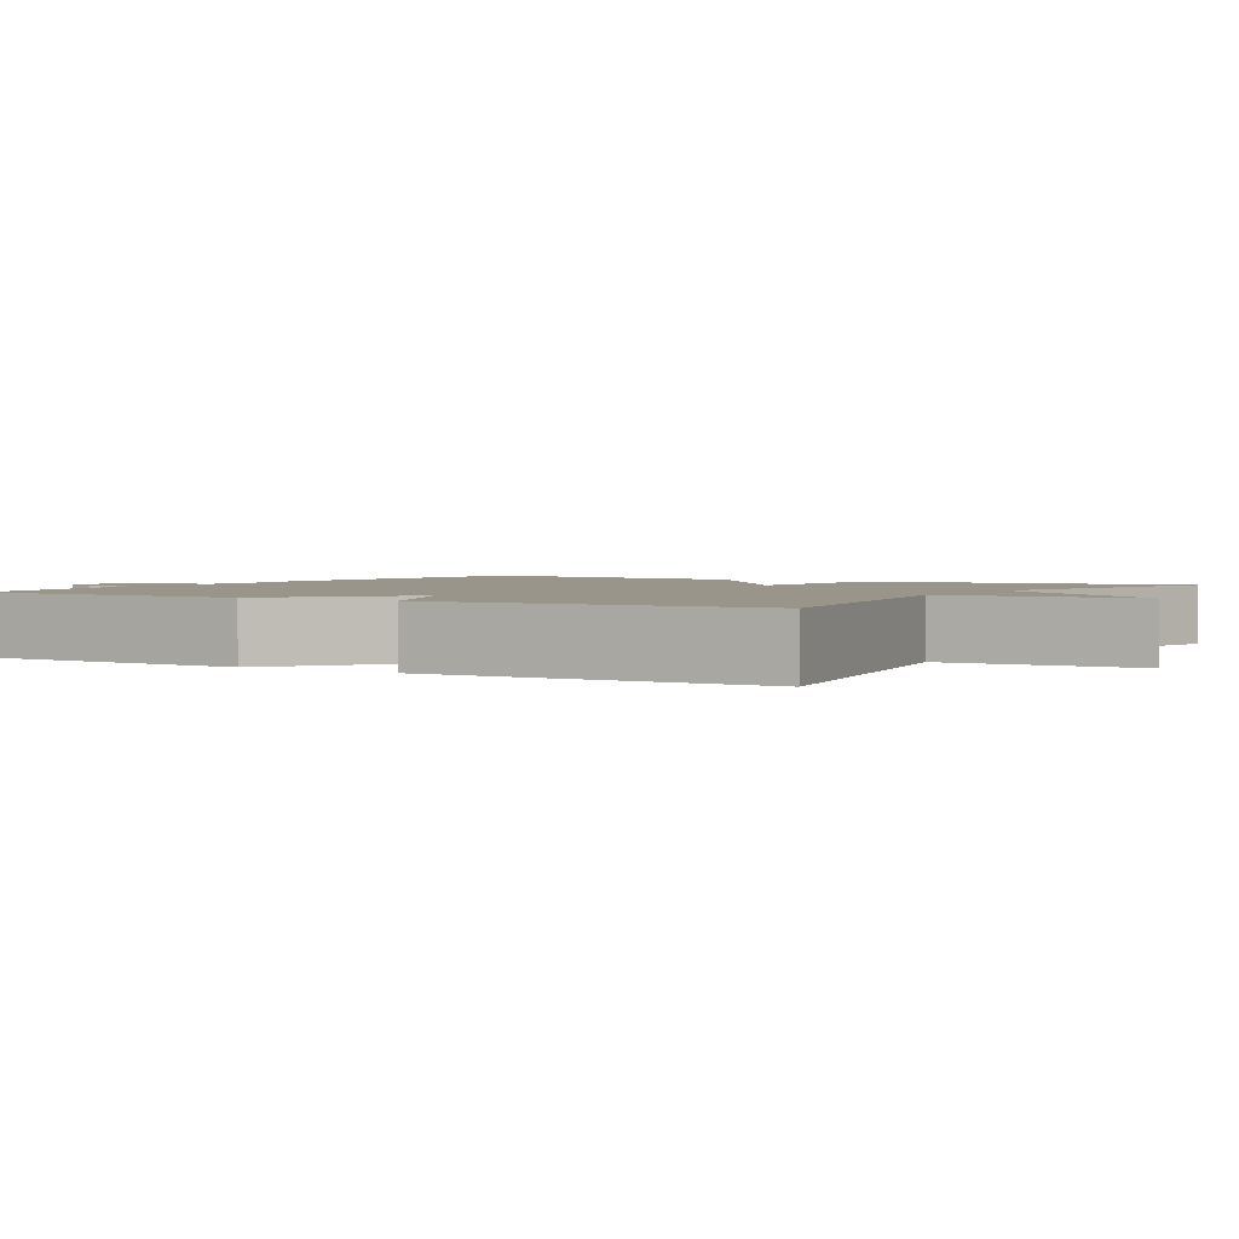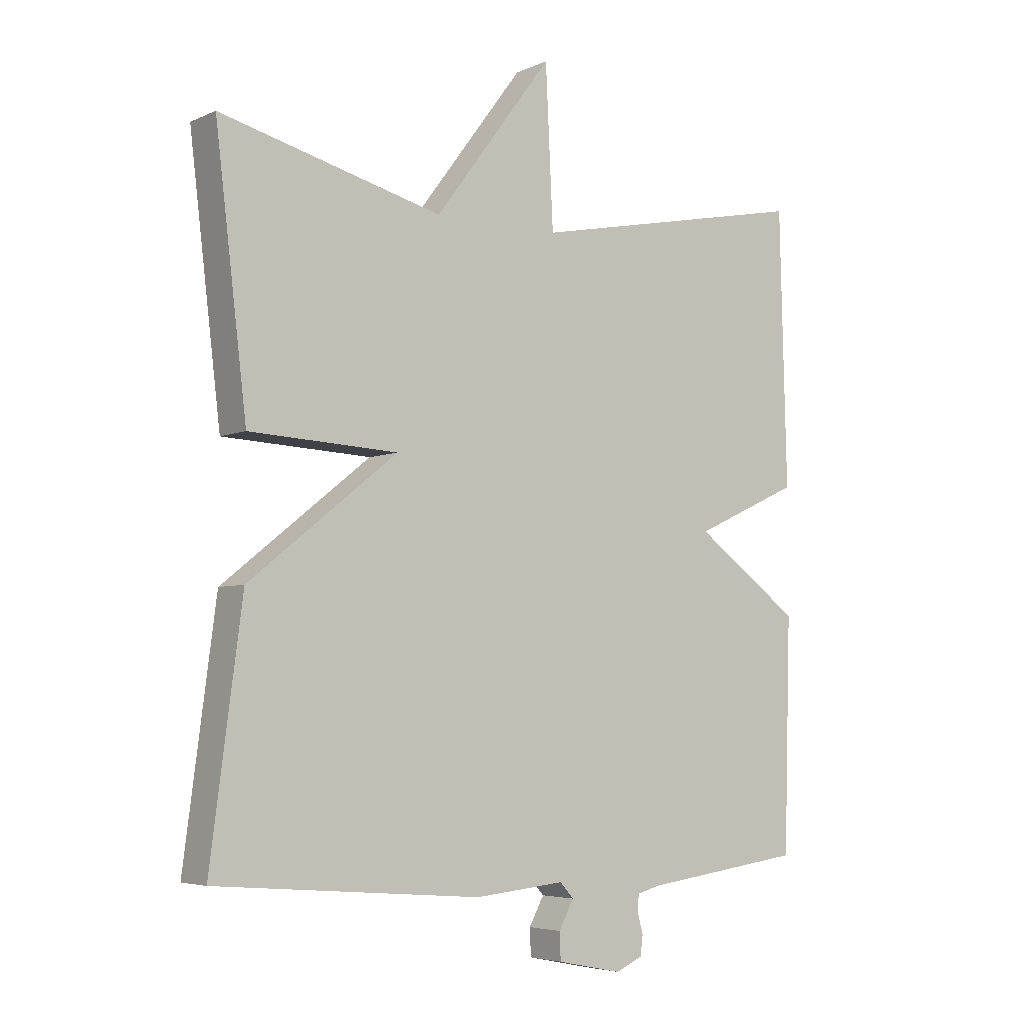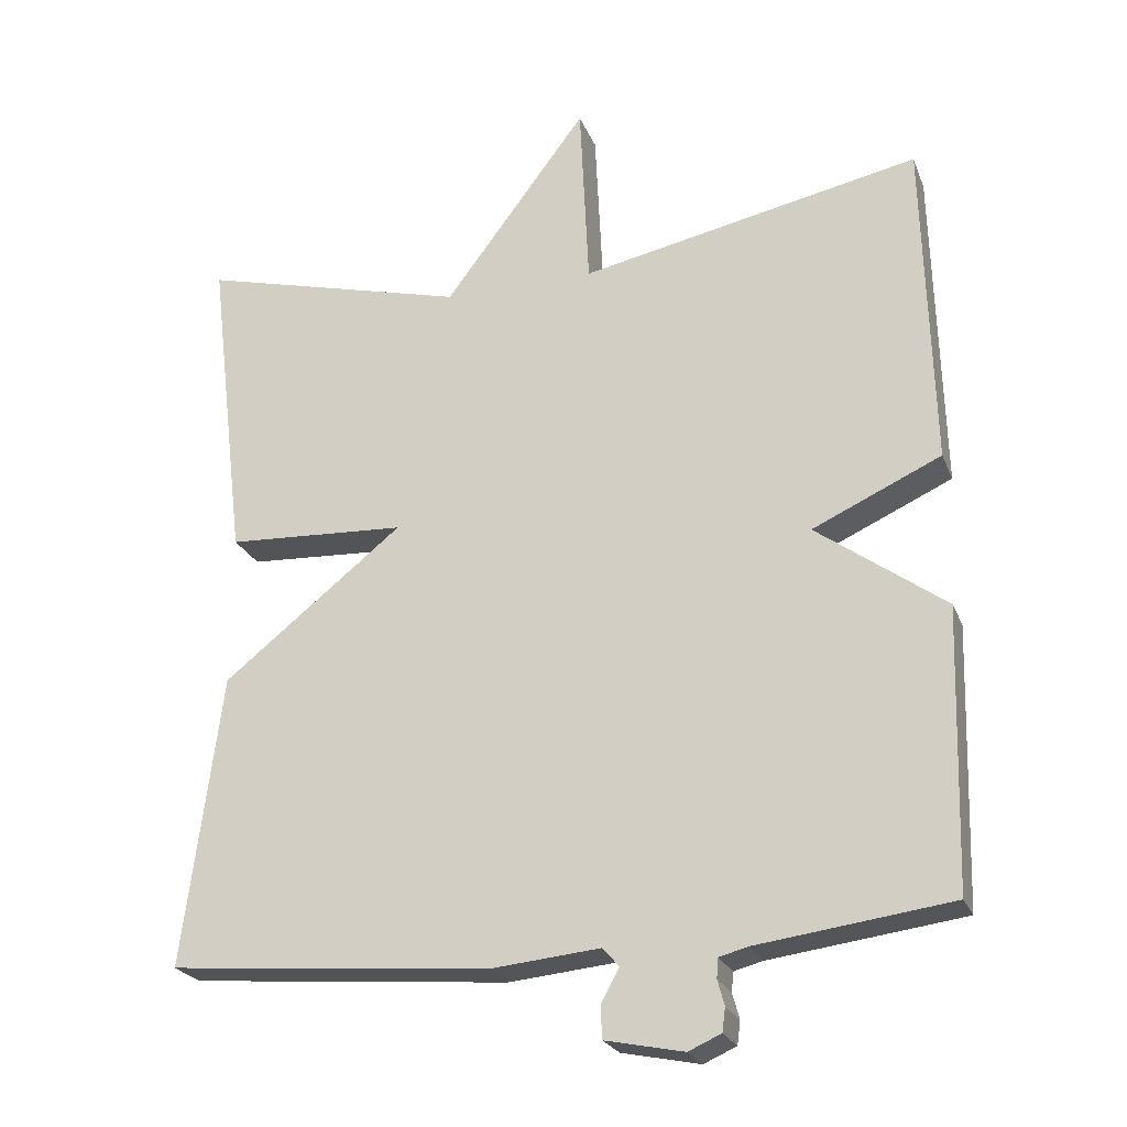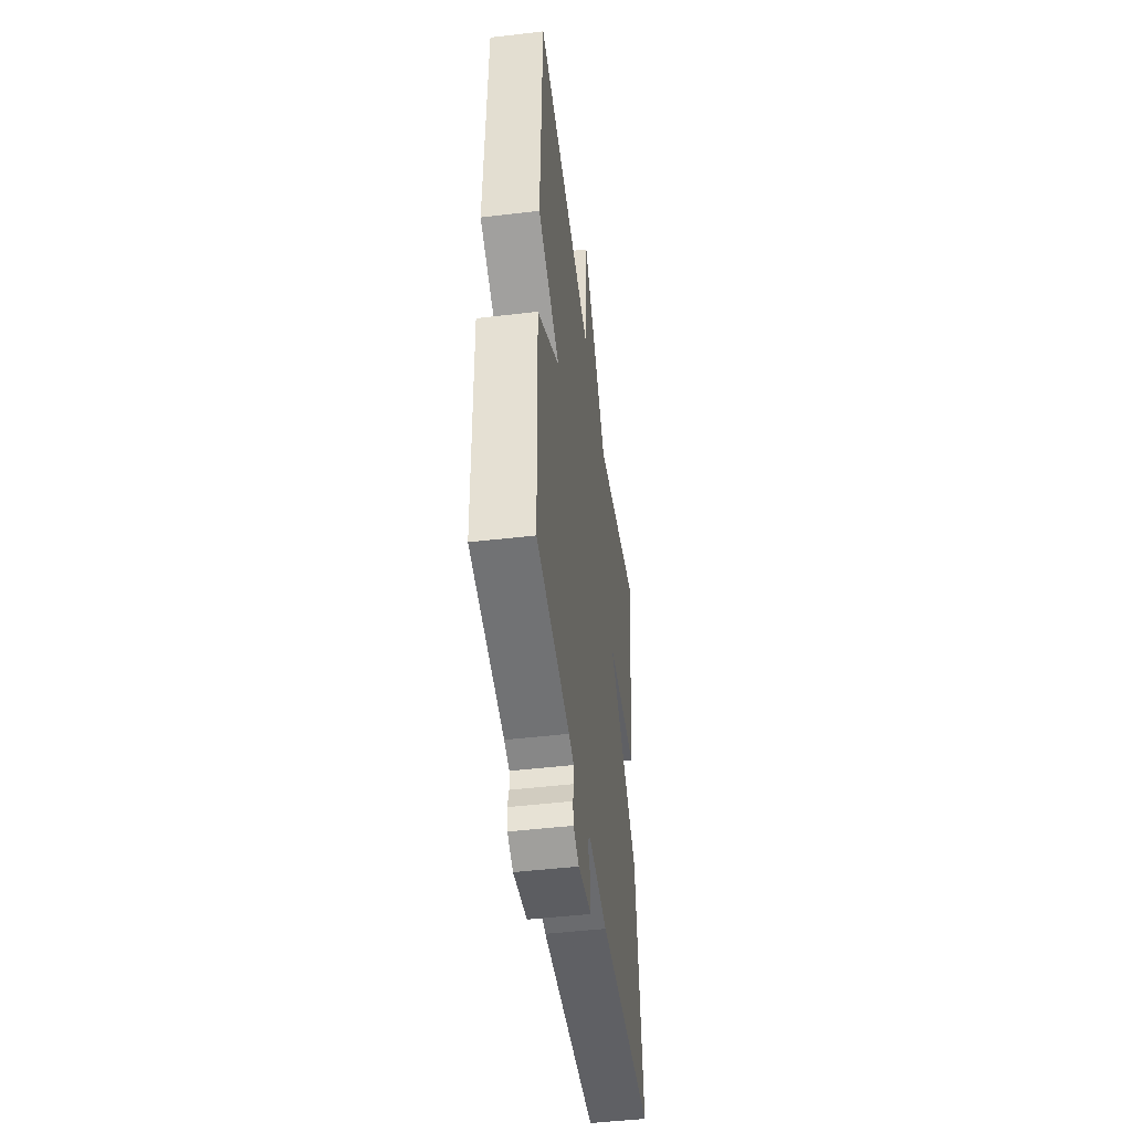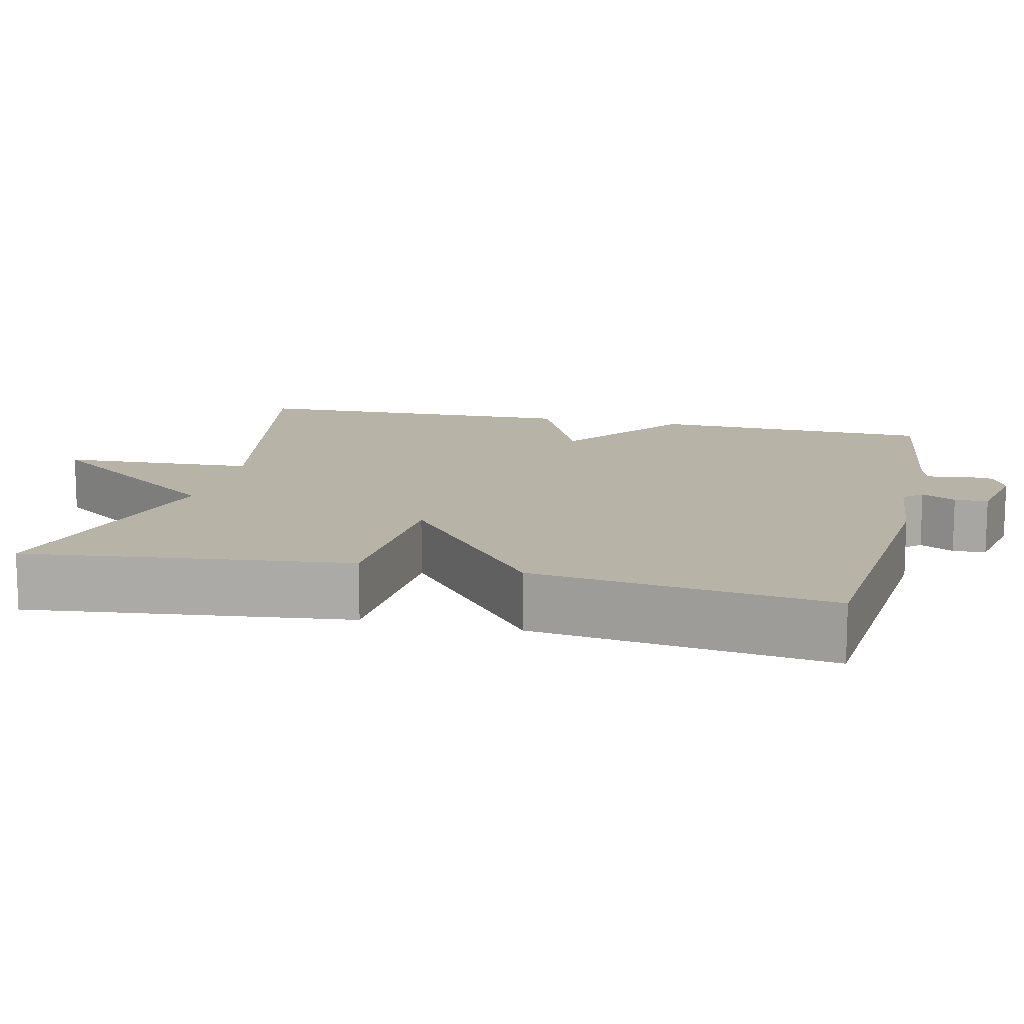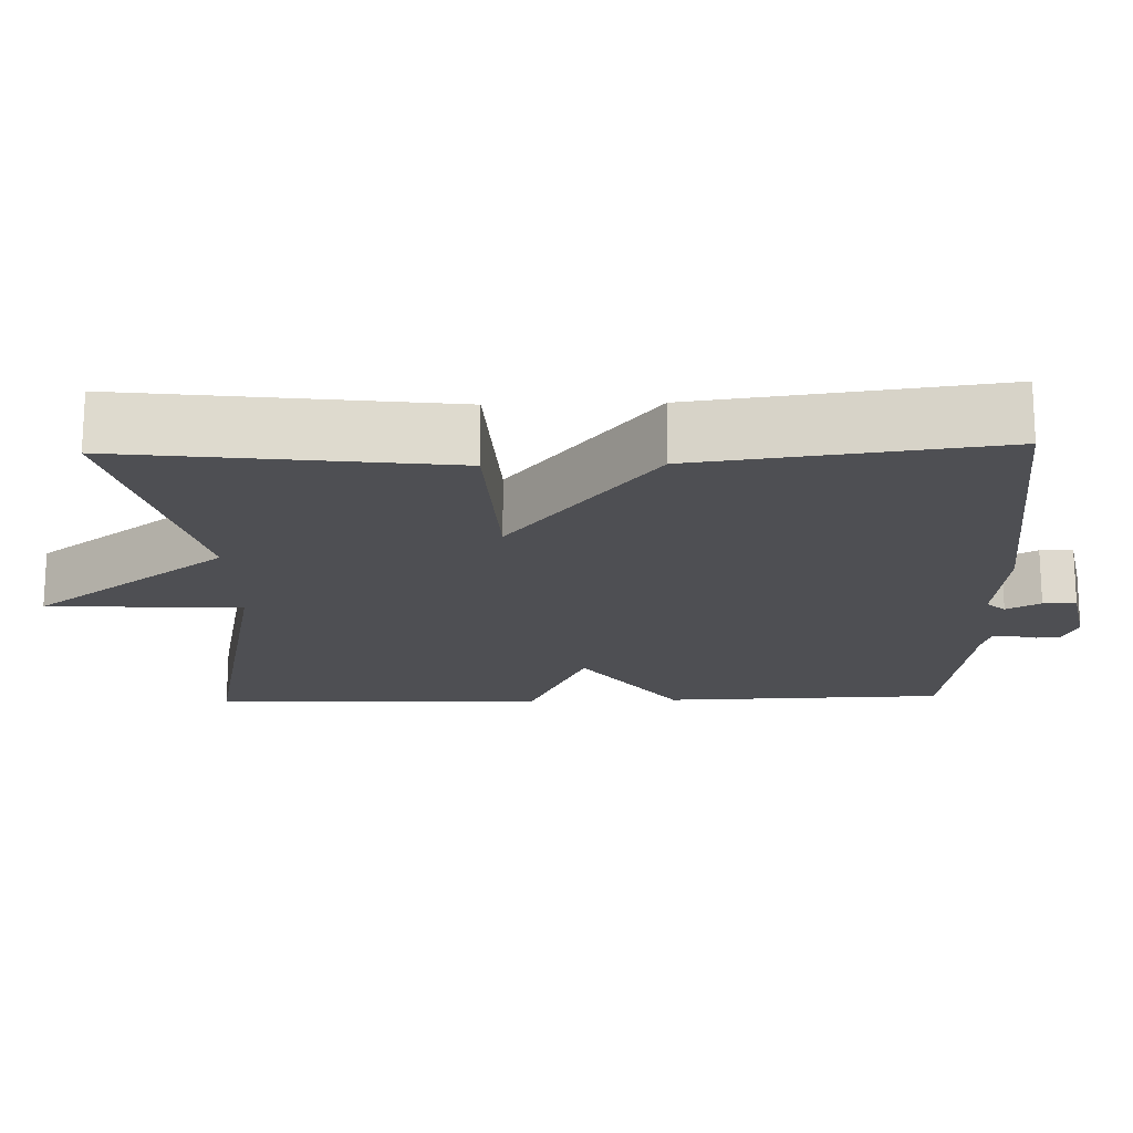
<metadata>
{"format":"obj","ext":"obj","renderer":"f3d","projection":"perspective","resolution":1024,"background":"white","views":[{"elev":2.1,"azim":-58.1,"up":"+Y"},{"elev":-5.0,"azim":143.6,"up":"+Z"},{"elev":-23.7,"azim":-161.8,"up":"+Z"},{"elev":-48.0,"azim":-82.5,"up":"+Z"},{"elev":12.9,"azim":103.3,"up":"+Y"},{"elev":-18.1,"azim":91.6,"up":"+Y"}]}
</metadata>
<code>
v 0.5 0.07 -0.5
v 0.078 0.07 -0.535
v -0.065 0.07 -0.521
v -0.087 0.07 -0.545
v -0.063 0.07 -0.589
v -0.065 0.07 -0.632
v -0.168 0.07 -0.653
v -0.211 0.07 -0.634
v -0.215 0.07 -0.603
v -0.206 0.07 -0.57
v -0.208 0.07 -0.544
v -0.246 0.07 -0.534
v -0.5 0.07 -0.5
v -0.511 0.07 -0.134
v -0.342 0.07 -0.011
v -0.511 0.07 0.066
v -0.5 0.07 0.5
v -0.053 0.07 0.409
v -0.041 0.07 0.66
v 0.147 0.07 0.409
v 0.5 0.07 0.5
v 0.45 0.07 0.083
v 0.214 0.07 0.071
v 0.45 0.07 -0.117
v 0.5 0 -0.5
v 0.078 0 -0.535
v -0.065 0 -0.521
v -0.087 0 -0.545
v -0.063 0 -0.589
v -0.065 0 -0.632
v -0.168 0 -0.653
v -0.211 0 -0.634
v -0.215 0 -0.603
v -0.206 0 -0.57
v -0.208 0 -0.544
v -0.246 0 -0.534
v -0.5 0 -0.5
v -0.511 0 -0.134
v -0.342 0 -0.011
v -0.511 0 0.066
v -0.5 0 0.5
v -0.053 0 0.409
v -0.041 0 0.66
v 0.147 0 0.409
v 0.5 0 0.5
v 0.45 0 0.083
v 0.214 0 0.071
v 0.45 0 -0.117
f 1 2 3
f 24 1 3
f 23 24 3
f 20 21 22 23
f 23 3 4
f 20 23 4
f 19 20 4
f 18 19 4
f 15 16 17 18
f 15 18 4
f 14 15 4
f 13 14 4
f 12 13 4
f 11 12 4
f 5 6 7
f 4 5 7
f 11 4 7
f 10 11 7
f 7 8 9 10
f 27 26 25
f 27 25 48
f 27 48 47
f 47 46 45 44
f 28 27 47
f 28 47 44
f 28 44 43
f 28 43 42
f 42 41 40 39
f 28 42 39
f 28 39 38
f 28 38 37
f 28 37 36
f 28 36 35
f 31 30 29
f 31 29 28
f 31 28 35
f 31 35 34
f 34 33 32 31
f 1 25 26 2
f 2 26 27 3
f 3 27 28 4
f 4 28 29 5
f 5 29 30 6
f 6 30 31 7
f 7 31 32 8
f 8 32 33 9
f 9 33 34 10
f 10 34 35 11
f 11 35 36 12
f 12 36 37 13
f 13 37 38 14
f 14 38 39 15
f 15 39 40 16
f 16 40 41 17
f 17 41 42 18
f 18 42 43 19
f 19 43 44 20
f 20 44 45 21
f 21 45 46 22
f 22 46 47 23
f 23 47 48 24
f 24 48 25 1

</code>
